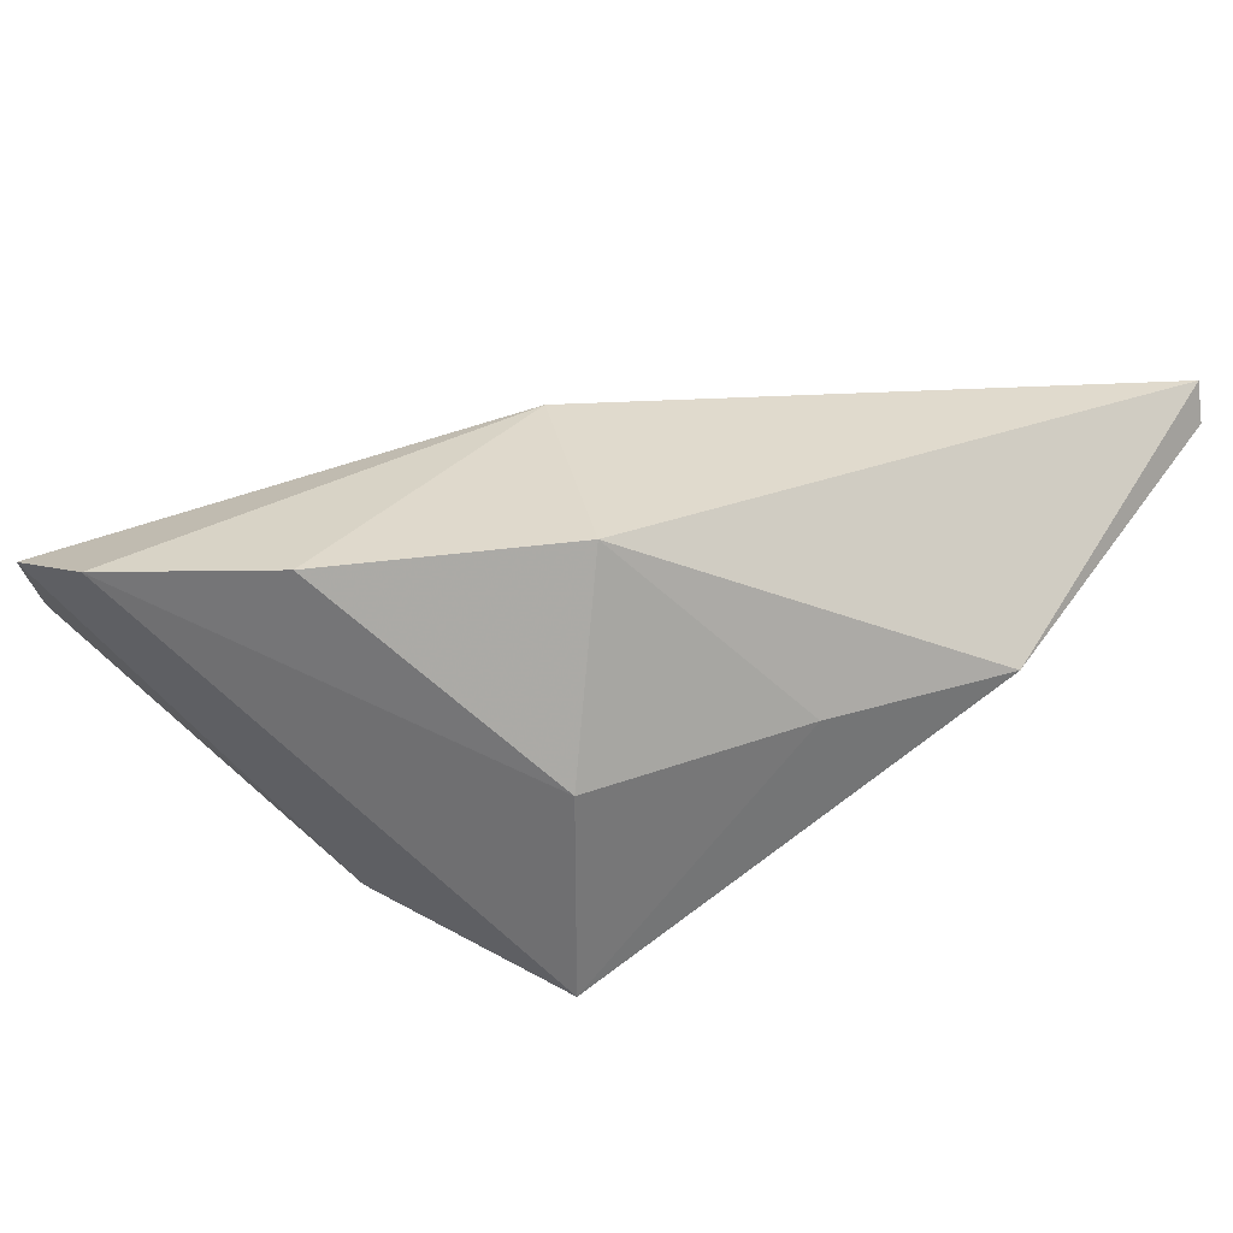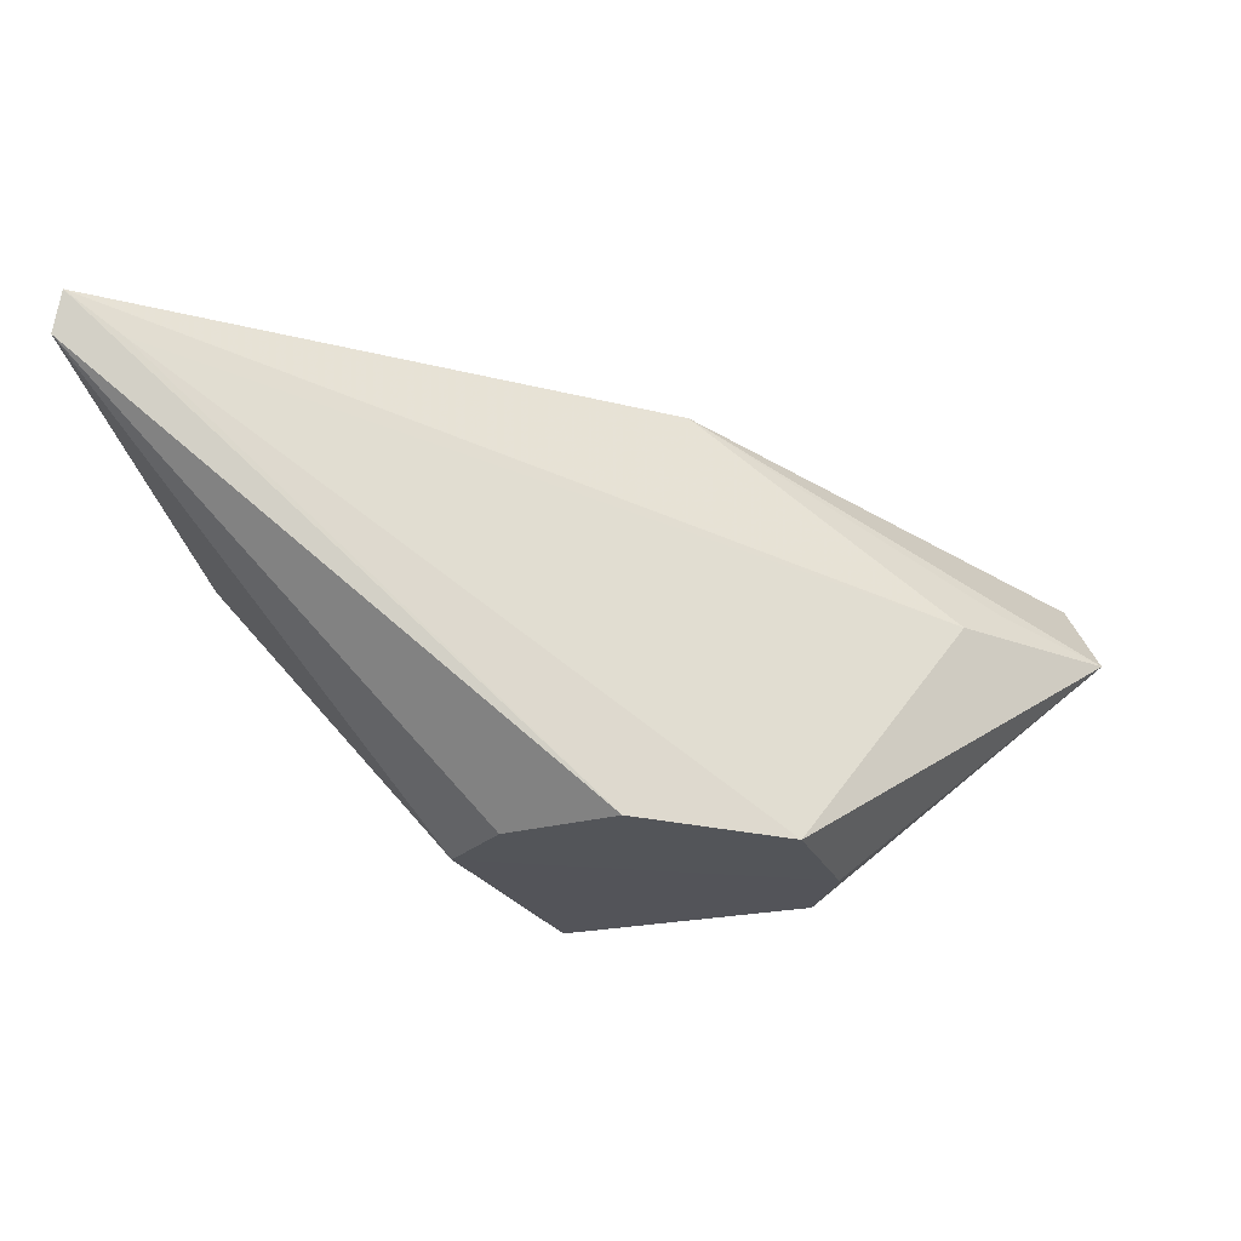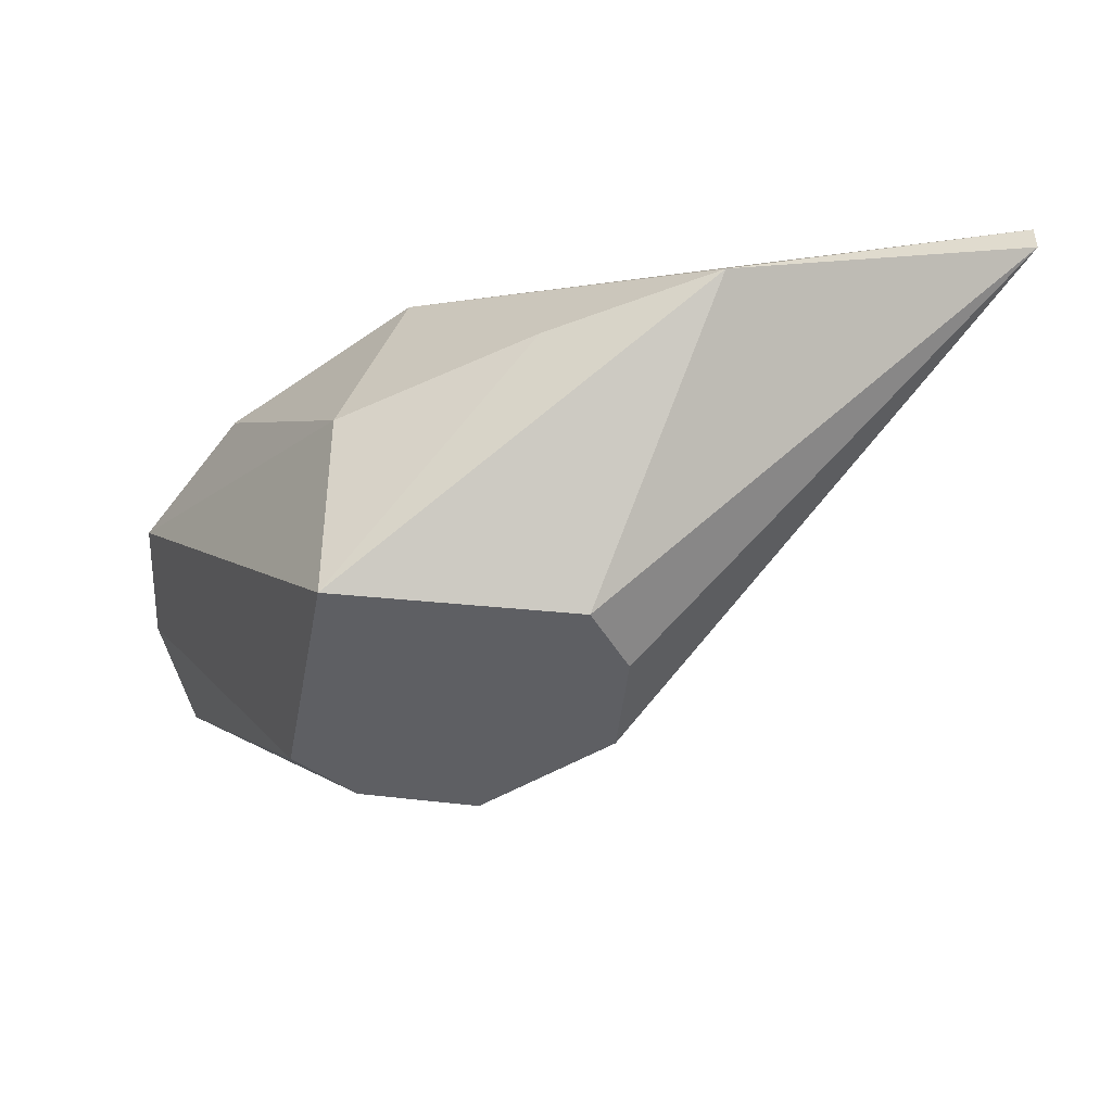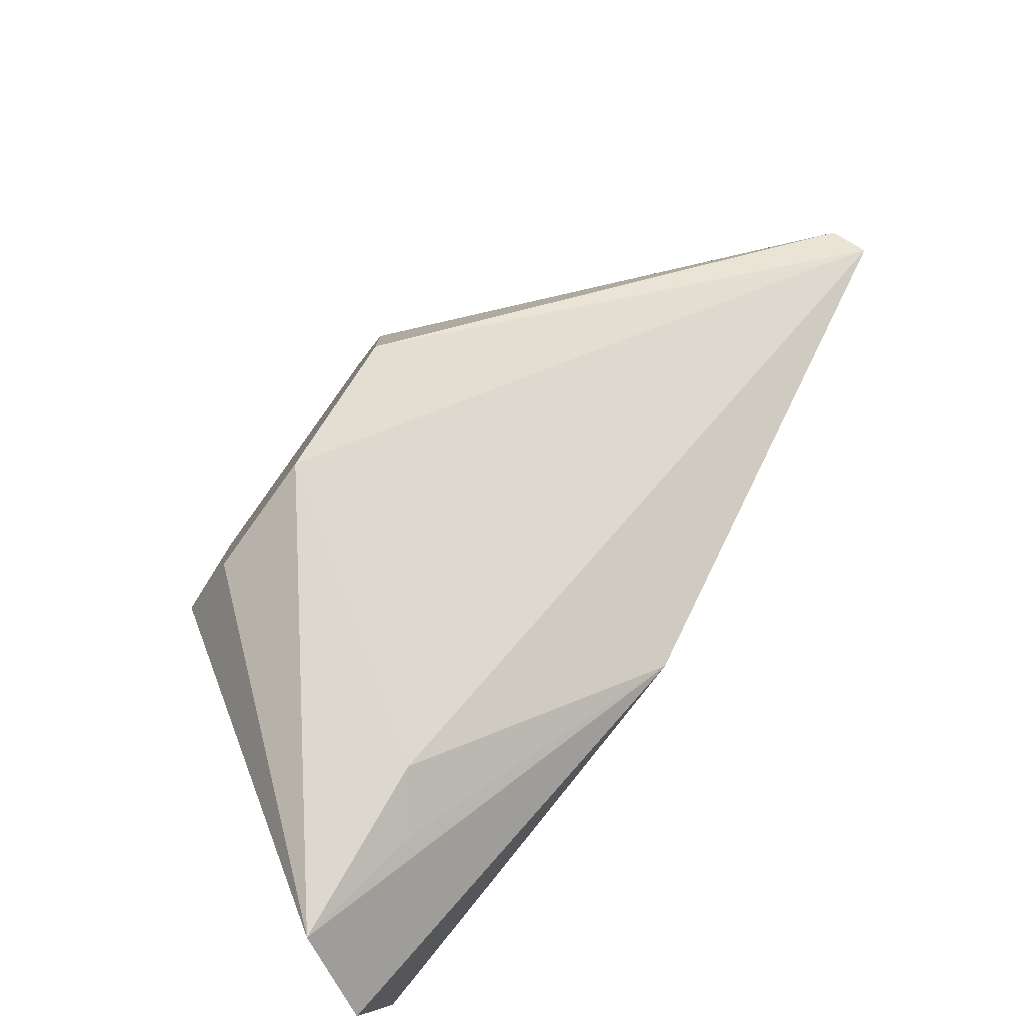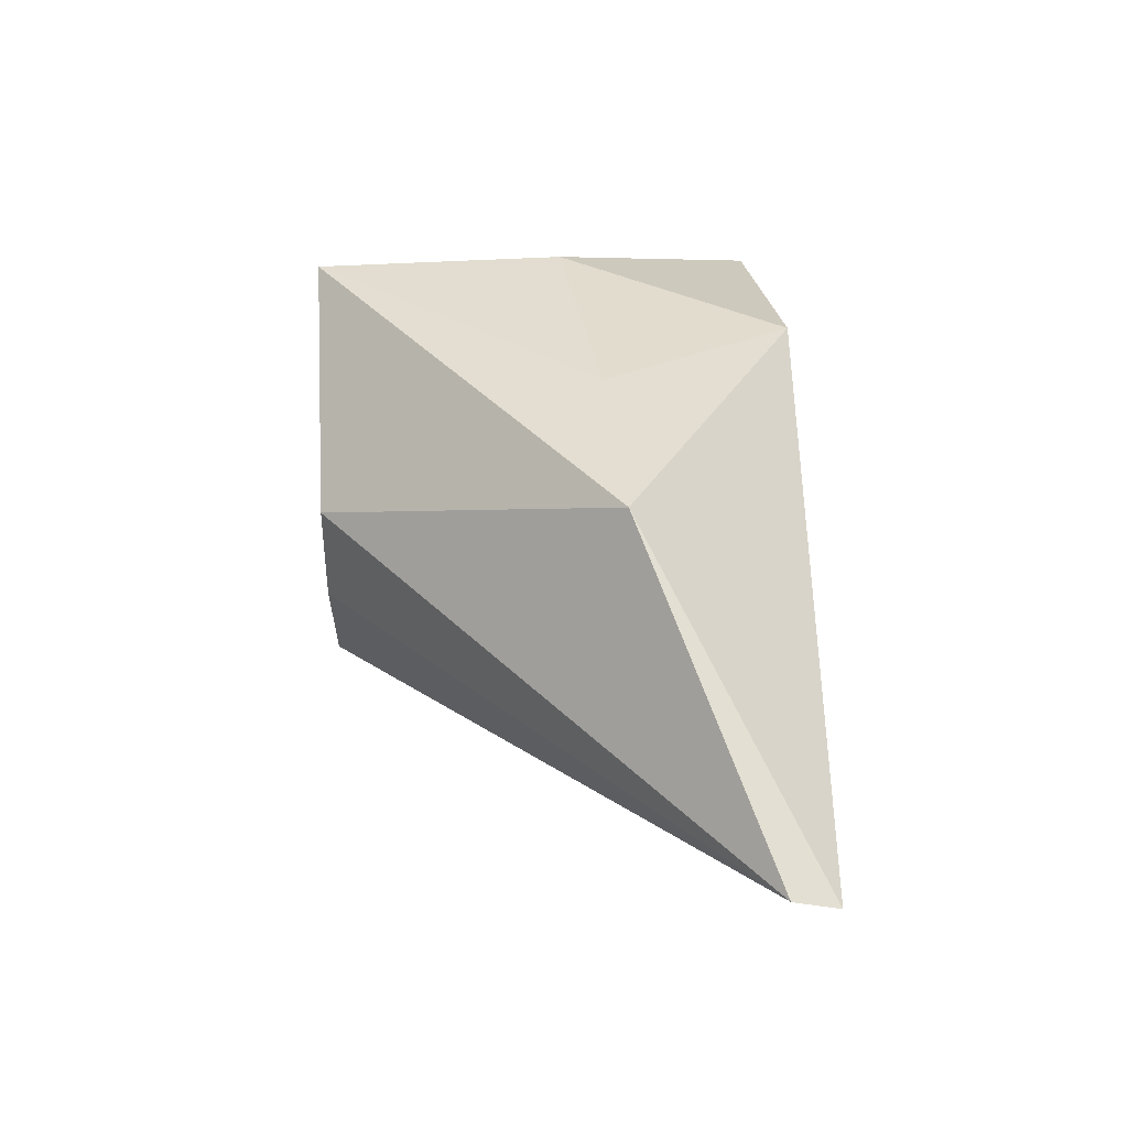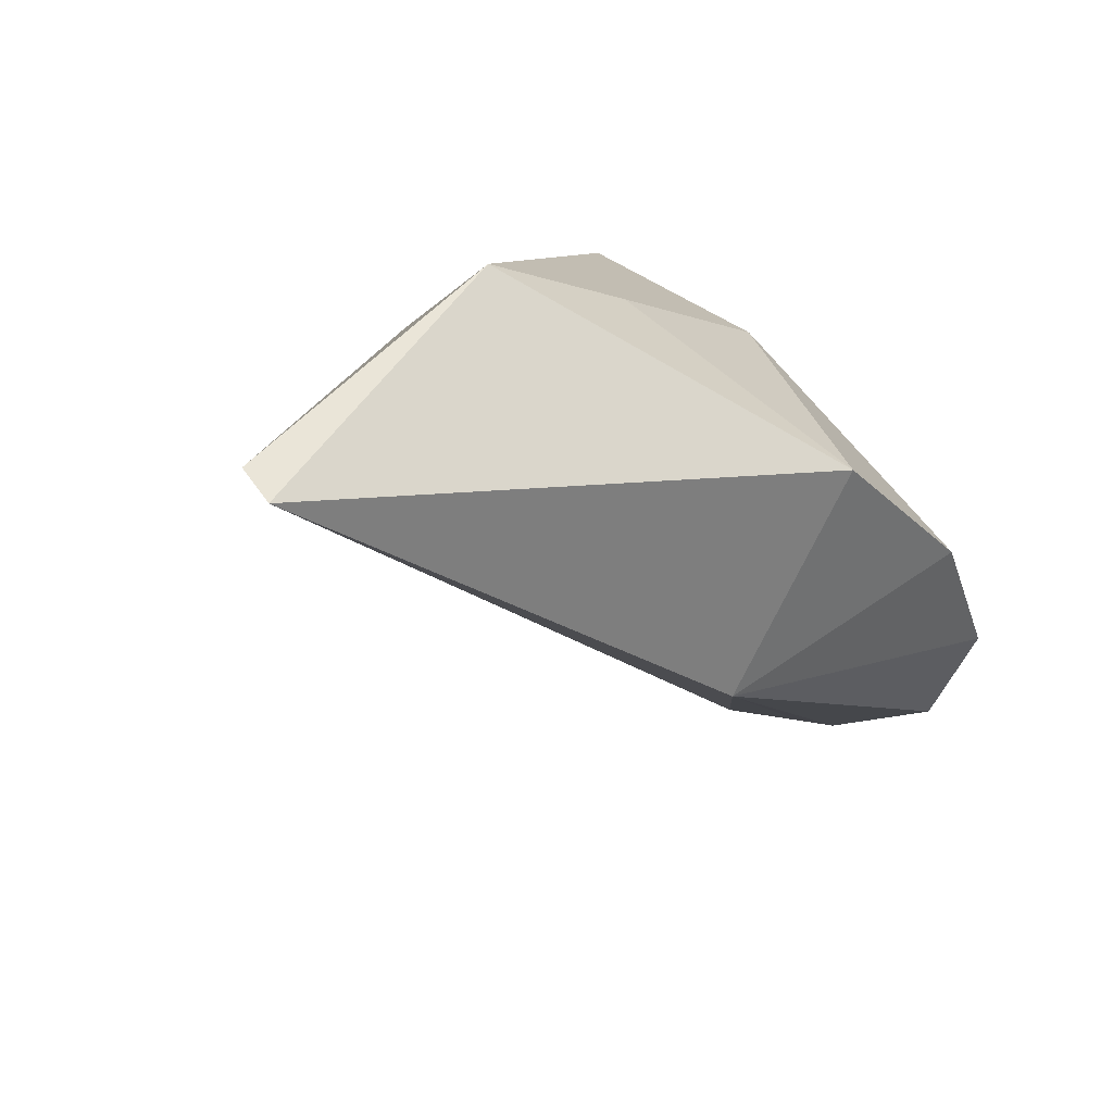
<metadata>
{"format":"obj","ext":"obj","renderer":"f3d","projection":"perspective","resolution":1024,"background":"white","views":[{"elev":33.1,"azim":131.2,"up":"+Z"},{"elev":-23.9,"azim":-67.1,"up":"+Z"},{"elev":-41.8,"azim":172.9,"up":"+Z"},{"elev":-79.1,"azim":-125.7,"up":"+Y"},{"elev":66.4,"azim":-92.7,"up":"+Y"},{"elev":33.8,"azim":-40.3,"up":"+Y"}]}
</metadata>
<code>
v -0.03232 -0.03162 0.0147
v -0.02782 -0.03729 0.01395
v -0.0312 -0.03108 0.007464
v -0.0354 -0.03108 0.007464
v -0.04259 -0.02819 0.01428
v -0.03419 -0.03633 0.007464
v -0.0312 -0.03108 0.0112
v -0.0347 -0.03479 0.0147
v -0.03713 -0.02762 0.01186
v -0.02897 -0.03999 0.01171
v -0.03626 -0.03428 0.007464
v -0.02936 -0.03457 0.01439
v -0.03164 -0.03835 0.01163
v -0.04252 -0.02801 0.01361
v -0.03437 -0.02919 0.01169
v -0.03094 -0.03537 0.007464
v -0.02807 -0.03923 0.01321
v -0.04192 -0.02884 0.0137
v -0.03062 -0.0387 0.01221
v -0.0362 -0.03226 0.007464
v -0.0321 -0.03622 0.007464
f 7 2 3
f 8 1 5
f 9 3 4
f 9 5 1
f 12 7 1
f 12 2 7
f 12 8 2
f 12 1 8
f 13 8 5
f 13 6 10
f 14 9 4
f 14 5 9
f 14 11 5
f 15 7 3
f 15 3 9
f 15 9 1
f 15 1 7
f 16 3 2
f 17 2 8
f 17 8 10
f 17 16 2
f 17 10 16
f 18 11 6
f 18 5 11
f 18 13 5
f 18 6 13
f 19 13 10
f 19 10 8
f 19 8 13
f 20 14 4
f 20 11 14
f 21 16 10
f 21 10 6
f 21 4 3
f 21 3 16
f 21 20 4
f 21 6 11
f 21 11 20

</code>
